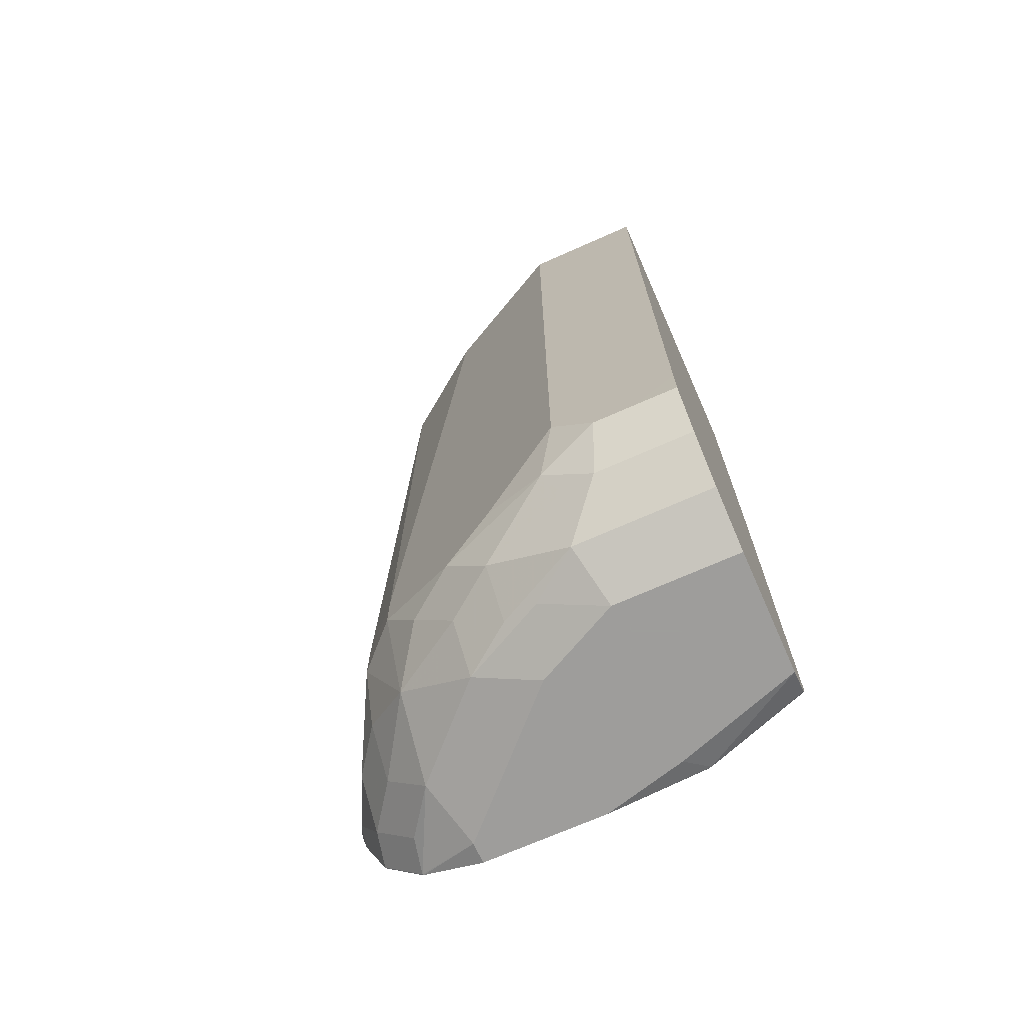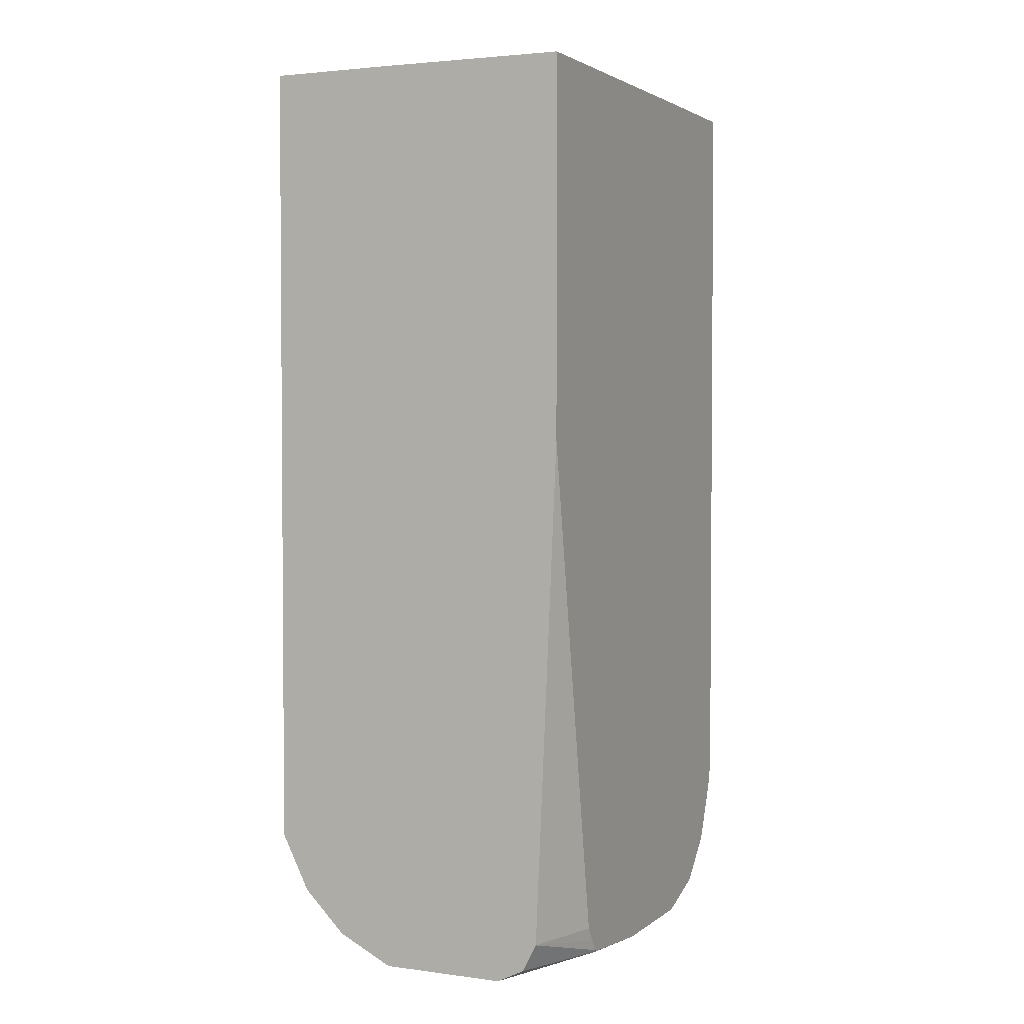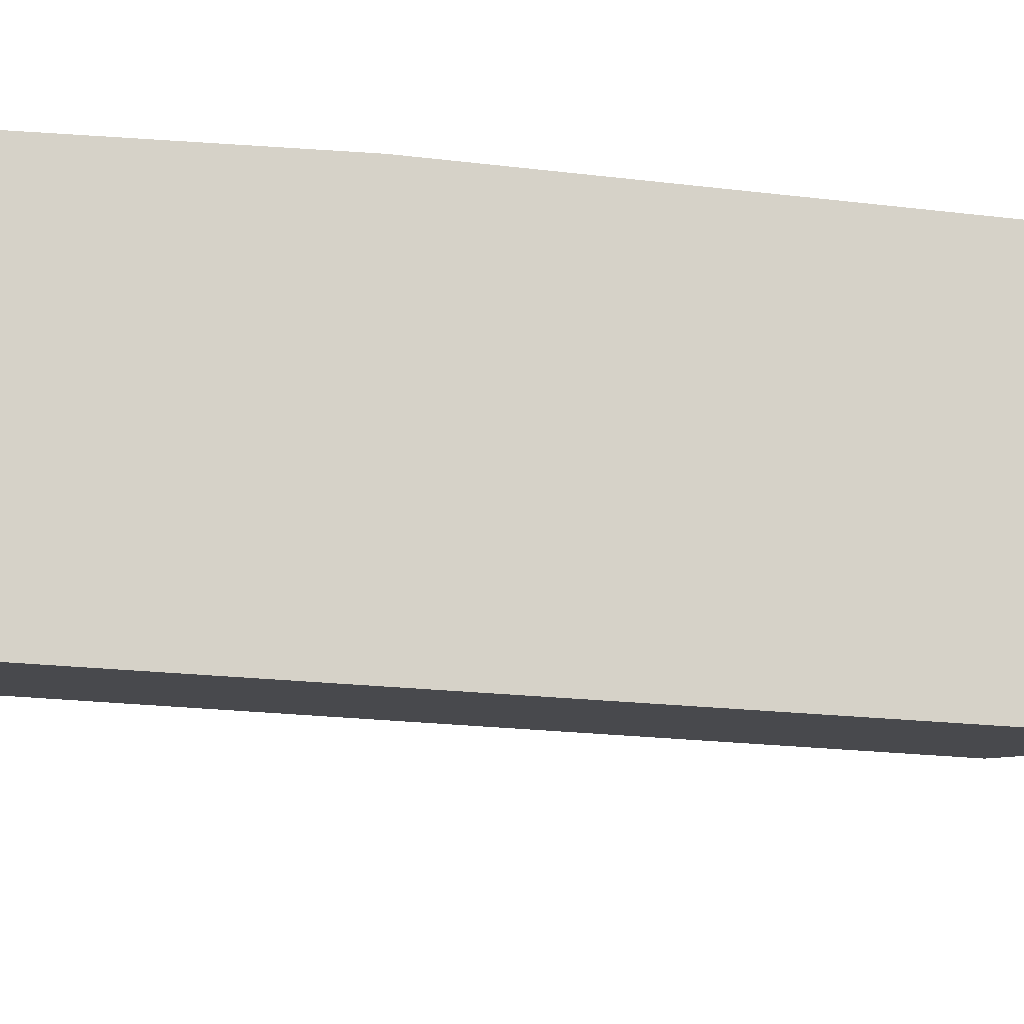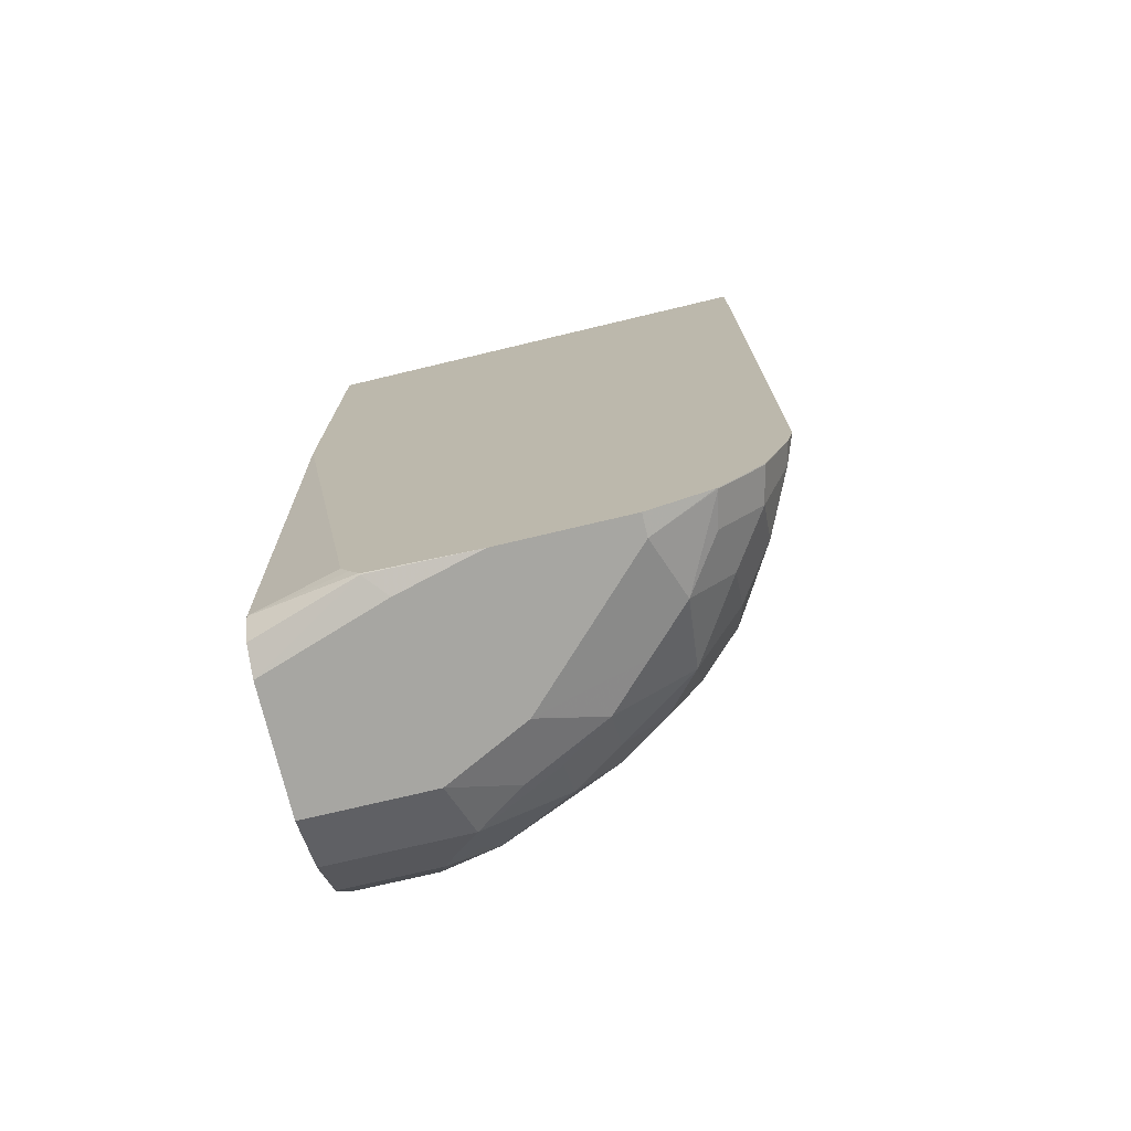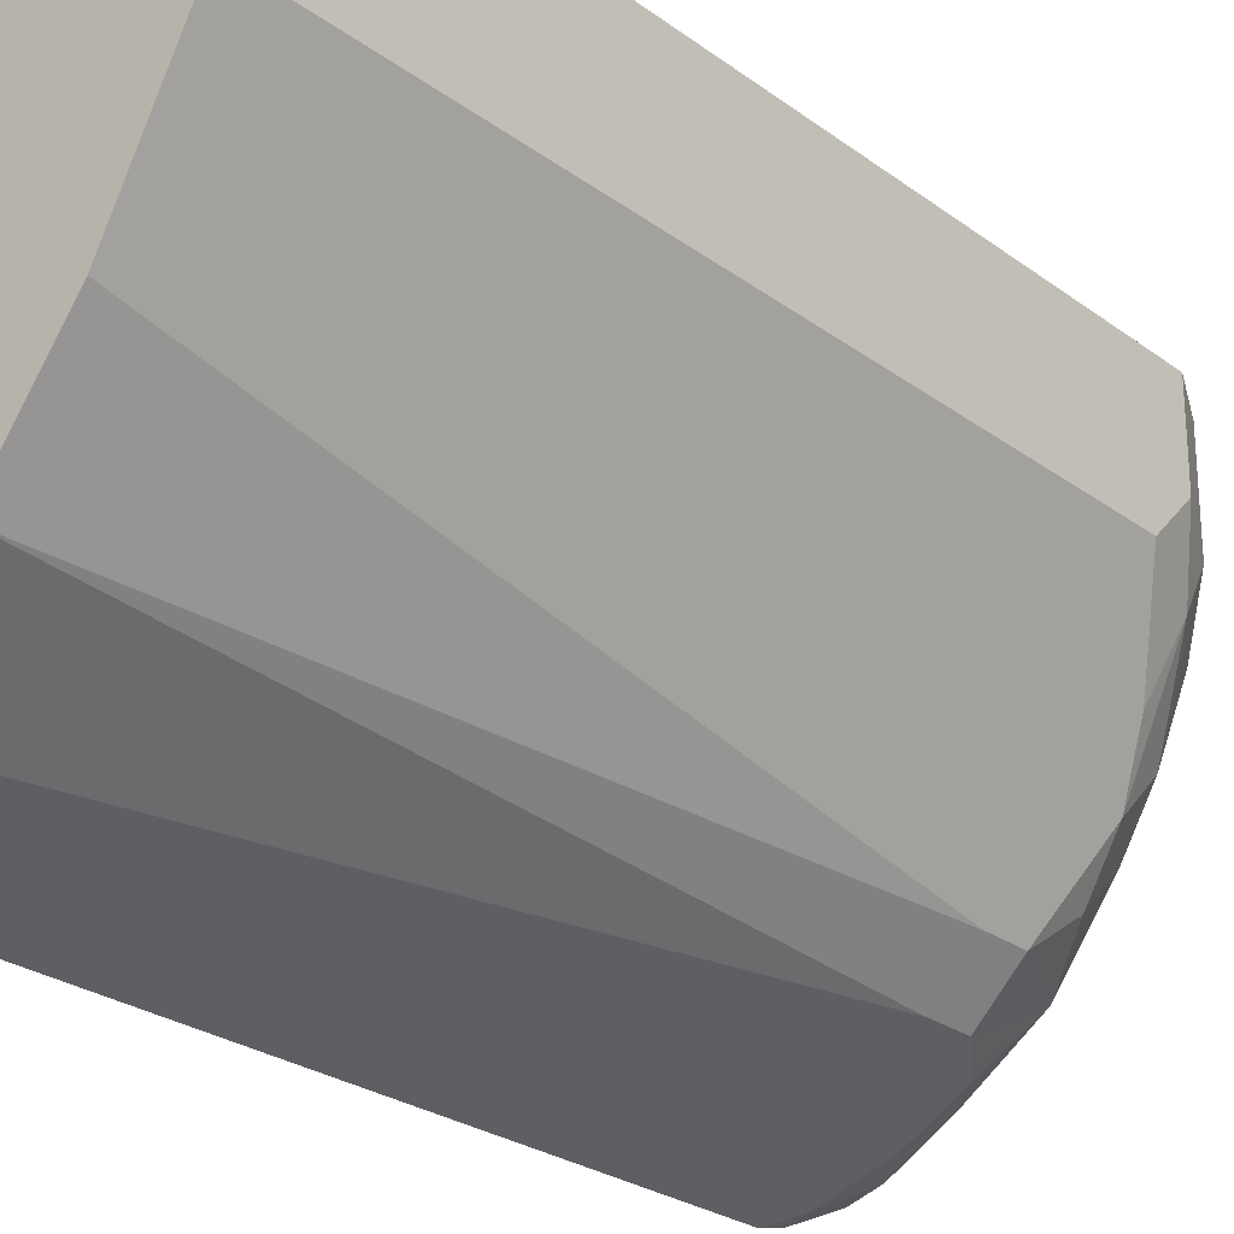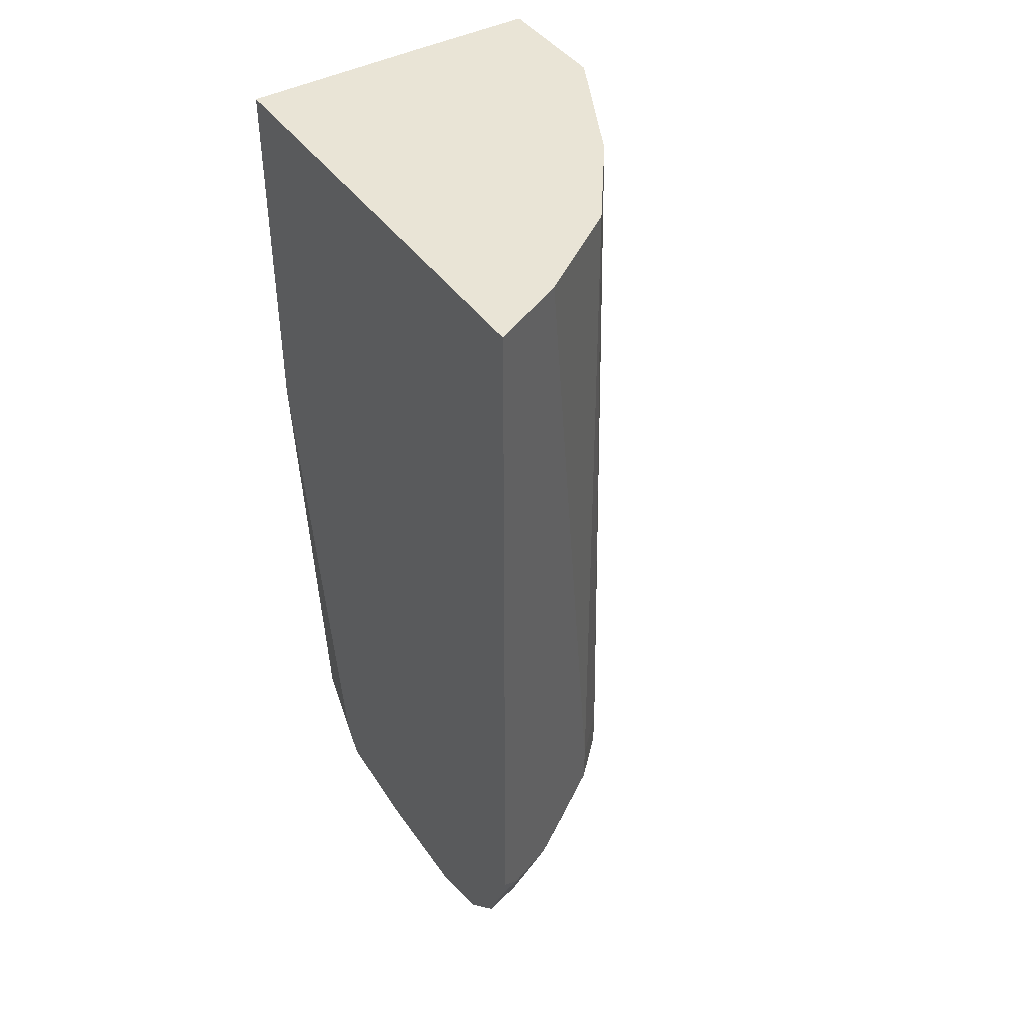
<metadata>
{"format":"obj","ext":"obj","renderer":"f3d","projection":"perspective","resolution":1024,"background":"white","views":[{"elev":-70.7,"azim":-66.1,"up":"+Y"},{"elev":2.7,"azim":24.9,"up":"+Y"},{"elev":77.5,"azim":-86.3,"up":"+Z"},{"elev":-74.0,"azim":103.4,"up":"+Y"},{"elev":-25.5,"azim":-139.7,"up":"+Z"},{"elev":42.6,"azim":147.8,"up":"+Y"}]}
</metadata>
<code>
v -0.1884 -0.501 -7.922e-05
v -0.2512 -0.501 -7.922e-05
v -0.09379 -0.5016 -7.922e-05
v -0.09379 -0.501 -0.1625
v -0.2512 -0.501 -0.06283
v -0.2512 -0.8794 -7.922e-05
v -0.09379 -0.6901 -7.922e-05
v -0.09379 -0.501 -0.2357
v -0.2163 -0.501 -0.1326
v -0.2512 -0.8793 -0.06283
v -0.2512 -0.9002 -0.02096
v -0.2512 -0.9003 -7.922e-05
v -0.1047 -0.9422 -7.922e-05
v -0.09379 -0.943 -0.04276
v -0.1187 -0.501 -0.2233
v -0.09379 -0.8893 -0.2357
v -0.1466 -0.8584 -0.2094
v -0.1814 -0.501 -0.1814
v -0.1954 -0.8653 -0.1745
v -0.2163 -0.9072 -0.1326
v -0.2303 -0.9002 -0.1047
v -0.2408 -0.9107 -0.07328
v -0.2512 -0.9002 -0.04188
v -0.2373 -0.9281 -7.922e-05
v -0.2443 -0.9142 -7.922e-05
v -0.1117 -0.956 -7.922e-05
v -0.09379 -0.9567 -0.05191
v -0.09379 -0.9504 -0.04735
v -0.1326 -0.501 -0.2163
v -0.1745 -0.8653 -0.1954
v -0.09379 -0.9024 -0.2325
v -0.1047 -0.9002 -0.2303
v -0.1326 -0.9072 -0.2163
v -0.1187 -0.8932 -0.2233
v -0.1466 -0.8793 -0.2094
v -0.1954 -0.8863 -0.1745
v -0.1989 -0.9107 -0.157
v -0.2163 -0.9281 -0.1117
v -0.2338 -0.9247 -0.06631
v -0.2373 -0.9281 -0.04887
v -0.2163 -0.9491 -7.922e-05
v -0.09422 -0.9578 -0.05235
v -0.1257 -0.963 -7.922e-05
v -0.09379 -0.9576 -0.05367
v -0.1745 -0.8863 -0.1954
v -0.09379 -0.9312 -0.22
v -0.09422 -0.9316 -0.2198
v -0.1117 -0.9281 -0.2163
v -0.157 -0.9107 -0.1989
v -0.1745 -0.9281 -0.1745
v -0.1989 -0.9316 -0.1361
v -0.1954 -0.9491 -0.1117
v -0.2163 -0.9491 -0.06979
v -0.1885 -0.963 -7.922e-05
v -0.1047 -0.963 -0.06283
v -0.09379 -0.963 -0.1047
v -0.09379 -0.9316 -0.2198
v -0.09379 -0.9321 -0.2194
v -0.09422 -0.9526 -0.1989
v -0.1361 -0.9316 -0.1989
v -0.1117 -0.9491 -0.1954
v -0.1361 -0.9526 -0.1779
v -0.157 -0.9526 -0.157
v -0.1779 -0.9526 -0.1361
v -0.1989 -0.9526 -0.09422
v -0.1884 -0.963 -0.06283
v -0.09379 -0.963 -0.1675
v -0.09379 -0.9526 -0.1989
v -0.09379 -0.9528 -0.1984
v -0.1047 -0.963 -0.1675
v -0.1675 -0.963 -0.1047
f 33 60 49
f 33 49 45
f 33 45 34
f 34 45 35
f 36 45 50
f 36 50 37
f 39 53 40
f 37 51 38
f 38 51 64
f 38 64 52
f 38 52 53
f 38 53 39
f 33 48 60
f 37 50 51
f 32 48 33
f 24 40 53
f 31 47 48
f 31 46 47
f 27 42 44
f 26 43 42
f 26 42 27
f 24 53 41
f 41 53 54
f 22 40 23
f 22 39 40
f 22 38 39
f 20 22 21
f 20 38 22
f 20 37 38
f 20 36 37
f 31 48 32
f 42 43 55
f 43 56 55
f 42 56 44
f 52 64 65
f 52 65 53
f 53 65 66
f 53 66 54
f 58 68 59
f 59 68 69
f 50 64 51
f 59 69 70
f 59 62 61
f 60 61 62
f 62 70 71
f 62 71 63
f 63 71 64
f 64 71 65
f 59 70 62
f 42 55 56
f 50 63 64
f 50 60 62
f 43 54 66
f 43 66 71
f 43 71 70
f 43 70 67
f 43 67 56
f 19 45 36
f 50 62 63
f 45 49 50
f 47 57 58
f 47 58 59
f 47 59 61
f 47 61 48
f 48 61 60
f 49 60 50
f 46 57 47
f 19 30 45
f 16 31 32
f 18 29 30
f 3 67 69
f 3 56 67
f 3 44 56
f 3 27 44
f 3 28 27
f 3 14 28
f 3 7 14
f 2 11 6
f 2 23 11
f 2 10 23
f 2 5 10
f 1 5 2
f 1 9 5
f 1 18 9
f 1 29 18
f 1 15 29
f 1 8 15
f 65 71 66
f 1 2 6
f 1 6 12
f 1 12 25
f 1 25 24
f 1 24 41
f 3 69 68
f 1 41 54
f 1 43 26
f 1 26 13
f 1 13 7
f 1 7 3
f 1 3 4
f 1 4 8
f 1 54 43
f 18 30 19
f 3 68 58
f 3 57 46
f 17 45 30
f 17 35 45
f 16 34 35
f 16 33 34
f 16 32 33
f 15 30 29
f 15 17 30
f 13 28 14
f 13 27 28
f 13 26 27
f 11 25 12
f 11 24 25
f 11 40 24
f 11 23 40
f 10 22 23
f 10 21 22
f 10 20 21
f 3 46 31
f 3 31 16
f 3 16 8
f 3 8 4
f 5 9 20
f 5 20 10
f 3 58 57
f 6 11 12
f 8 16 35
f 8 35 17
f 8 17 15
f 9 18 19
f 9 19 36
f 9 36 20
f 7 13 14
f 67 70 69

</code>
